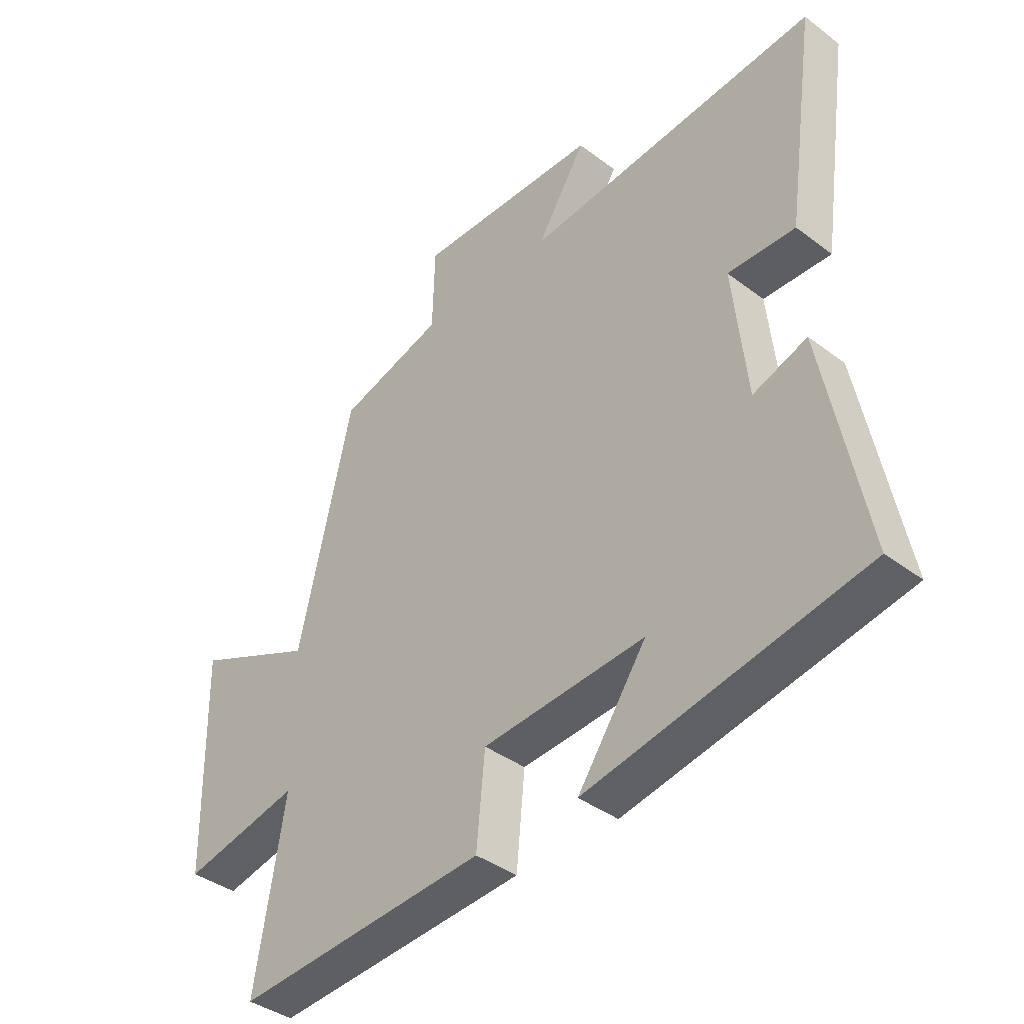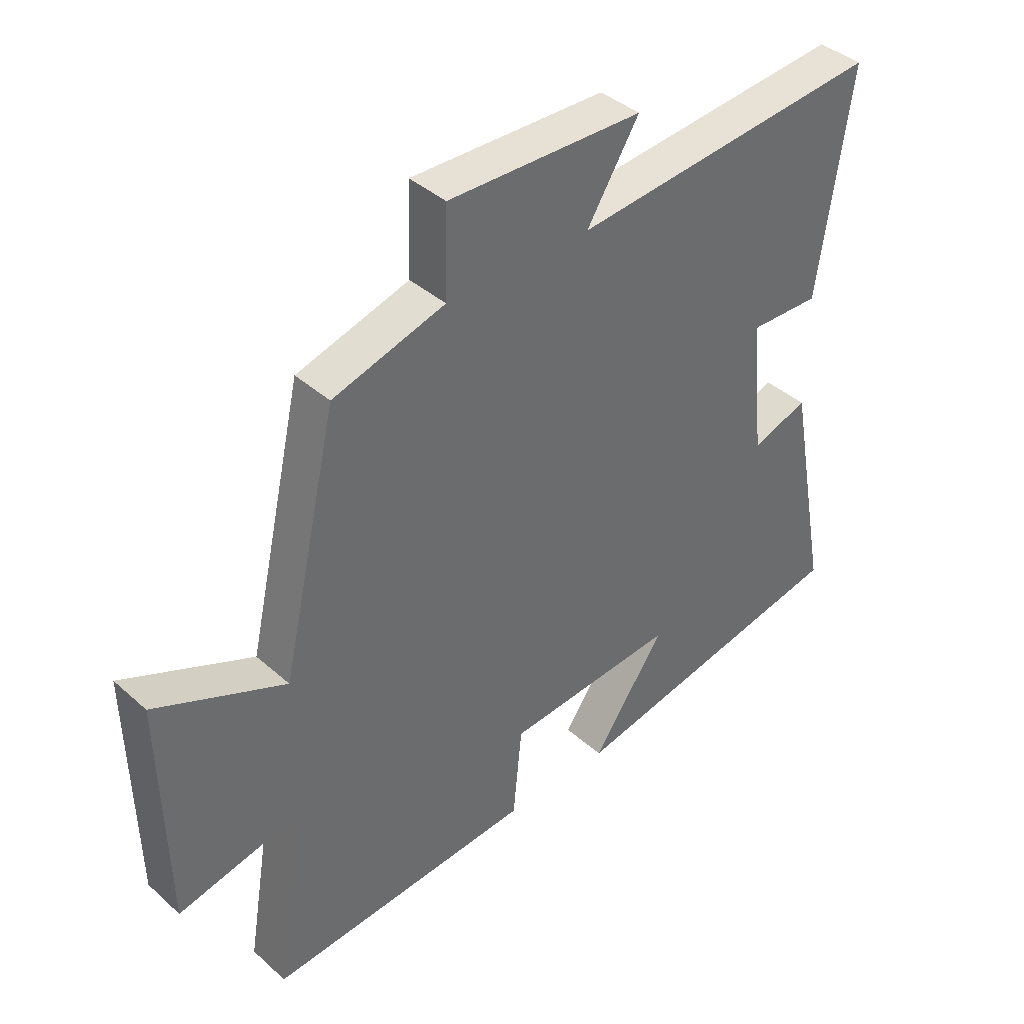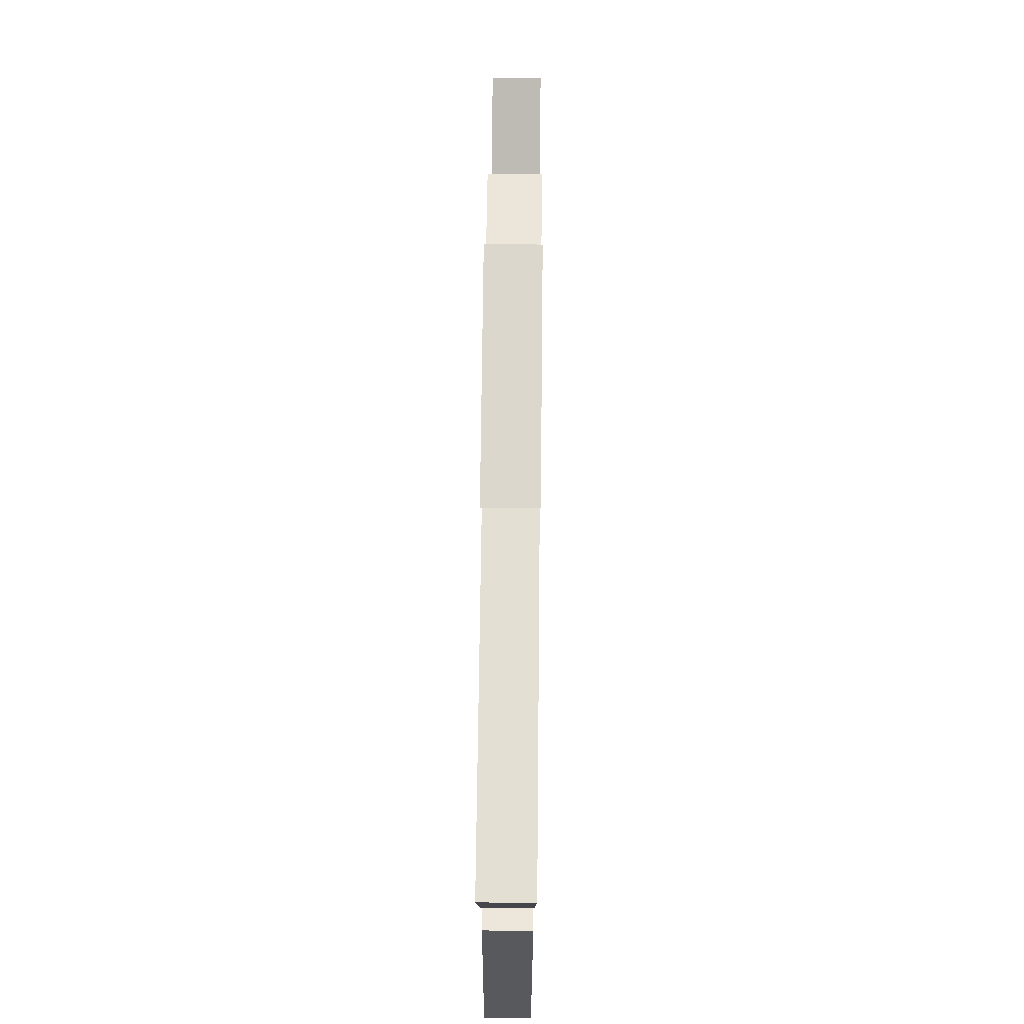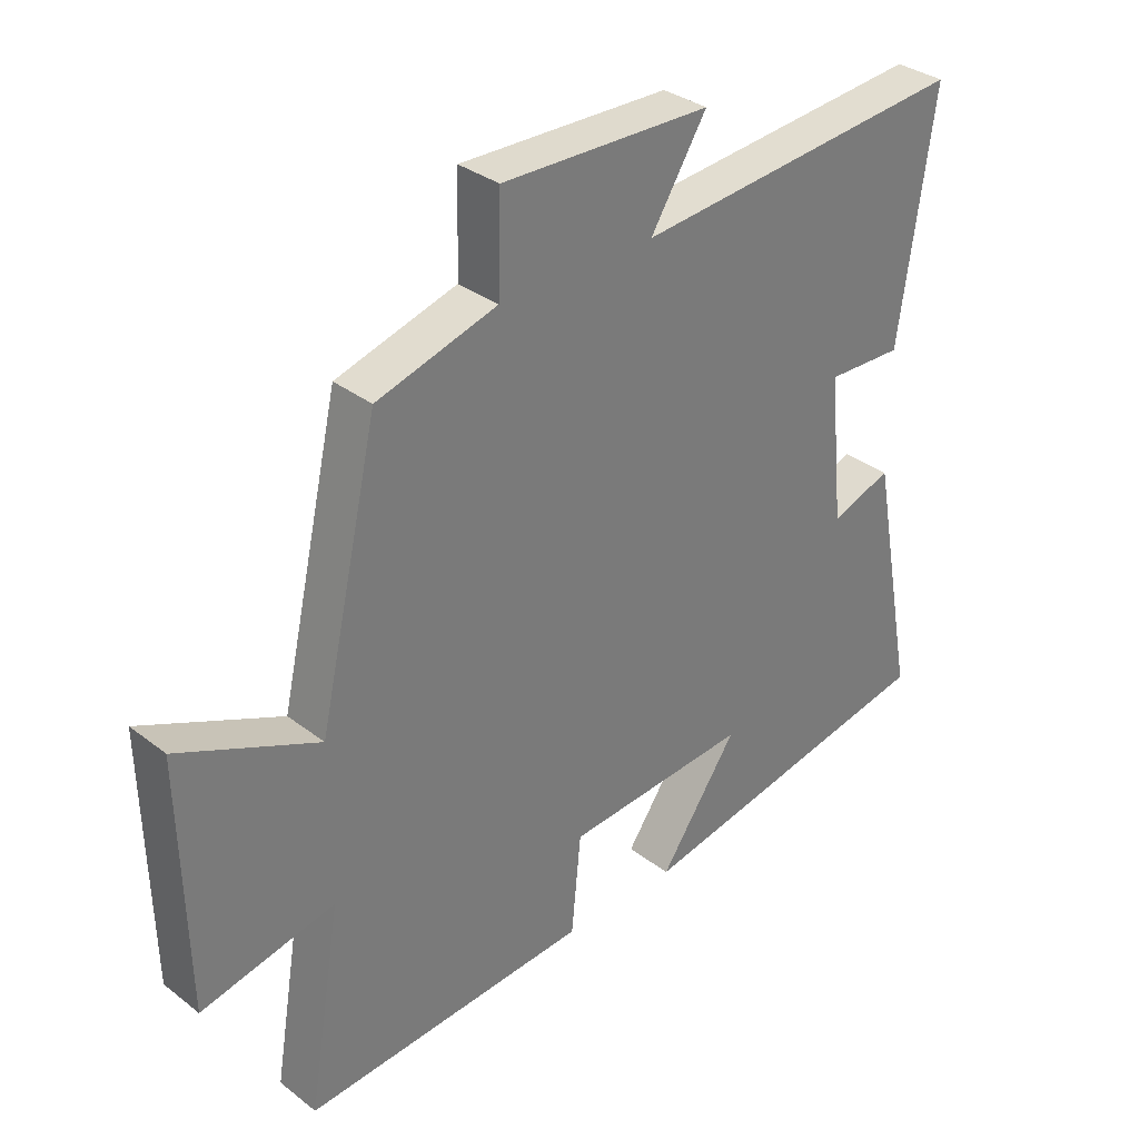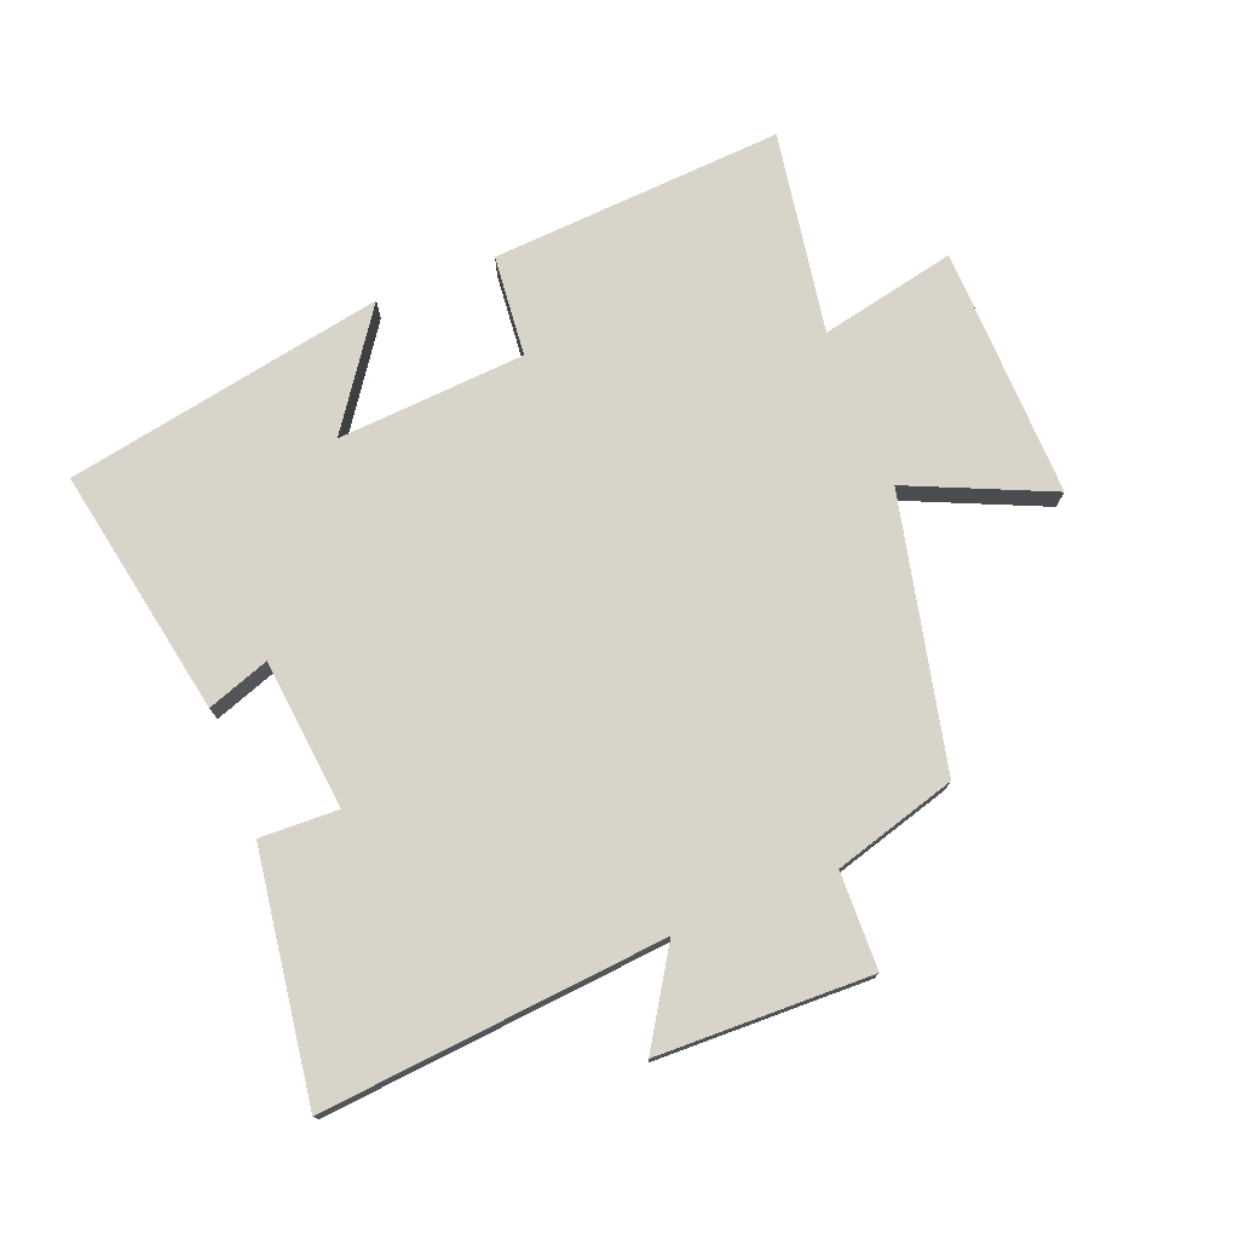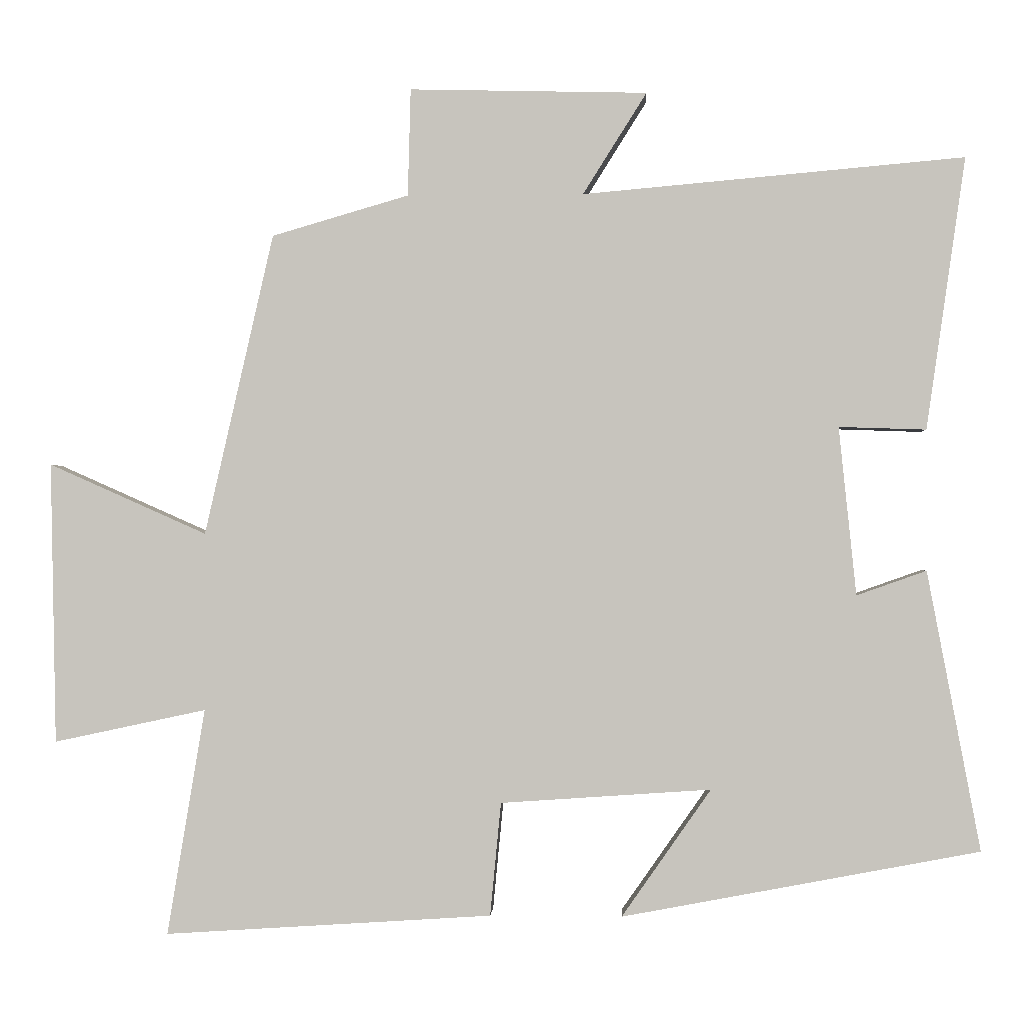
<metadata>
{"format":"obj","ext":"obj","renderer":"f3d","projection":"perspective","resolution":1024,"background":"white","views":[{"elev":-39.4,"azim":-133.2,"up":"+Z"},{"elev":39.8,"azim":137.5,"up":"+Z"},{"elev":71.6,"azim":-89.4,"up":"+Z"},{"elev":33.3,"azim":136.4,"up":"+Z"},{"elev":75.3,"azim":-21.6,"up":"+Y"},{"elev":-0.7,"azim":-177.0,"up":"+Z"}]}
</metadata>
<code>
v 0.405 0.07 0.445
v 0.5 0.07 0.029
v 0.718 0.07 0.126
v 0.71 0.07 -0.262
v 0.5 0.07 -0.217
v 0.552 0.07 -0.529
v 0.101 0.07 -0.5
v 0.086 0.07 -0.344
v -0.204 0.07 -0.324
v -0.081 0.07 -0.5
v -0.573 0.07 -0.407
v -0.5 0.07 -0.022
v -0.404 0.07 -0.056
v -0.38 0.07 0.176
v -0.5 0.07 0.172
v -0.554 0.07 0.547
v -0.028 0.07 0.5
v -0.116 0.07 0.64
v 0.212 0.07 0.648
v 0.216 0.07 0.5
v 0.405 0 0.445
v 0.5 0 0.029
v 0.718 0 0.126
v 0.71 0 -0.262
v 0.5 0 -0.217
v 0.552 0 -0.529
v 0.101 0 -0.5
v 0.086 0 -0.344
v -0.204 0 -0.324
v -0.081 0 -0.5
v -0.573 0 -0.407
v -0.5 0 -0.022
v -0.404 0 -0.056
v -0.38 0 0.176
v -0.5 0 0.172
v -0.554 0 0.547
v -0.028 0 0.5
v -0.116 0 0.64
v 0.212 0 0.648
v 0.216 0 0.5
f 17 18 19 20
f 17 20 1 2
f 14 15 16 17
f 13 14 17 2
f 11 12 13
f 10 11 13
f 9 10 13
f 8 9 13 2
f 5 6 7 8
f 5 8 2 3
f 3 4 5
f 40 39 38 37
f 22 21 40 37
f 37 36 35 34
f 22 37 34 33
f 33 32 31
f 33 31 30
f 33 30 29
f 22 33 29 28
f 28 27 26 25
f 23 22 28 25
f 25 24 23
f 1 21 22 2
f 2 22 23 3
f 3 23 24 4
f 4 24 25 5
f 5 25 26 6
f 6 26 27 7
f 7 27 28 8
f 8 28 29 9
f 9 29 30 10
f 10 30 31 11
f 11 31 32 12
f 12 32 33 13
f 13 33 34 14
f 14 34 35 15
f 15 35 36 16
f 16 36 37 17
f 17 37 38 18
f 18 38 39 19
f 19 39 40 20
f 20 40 21 1

</code>
